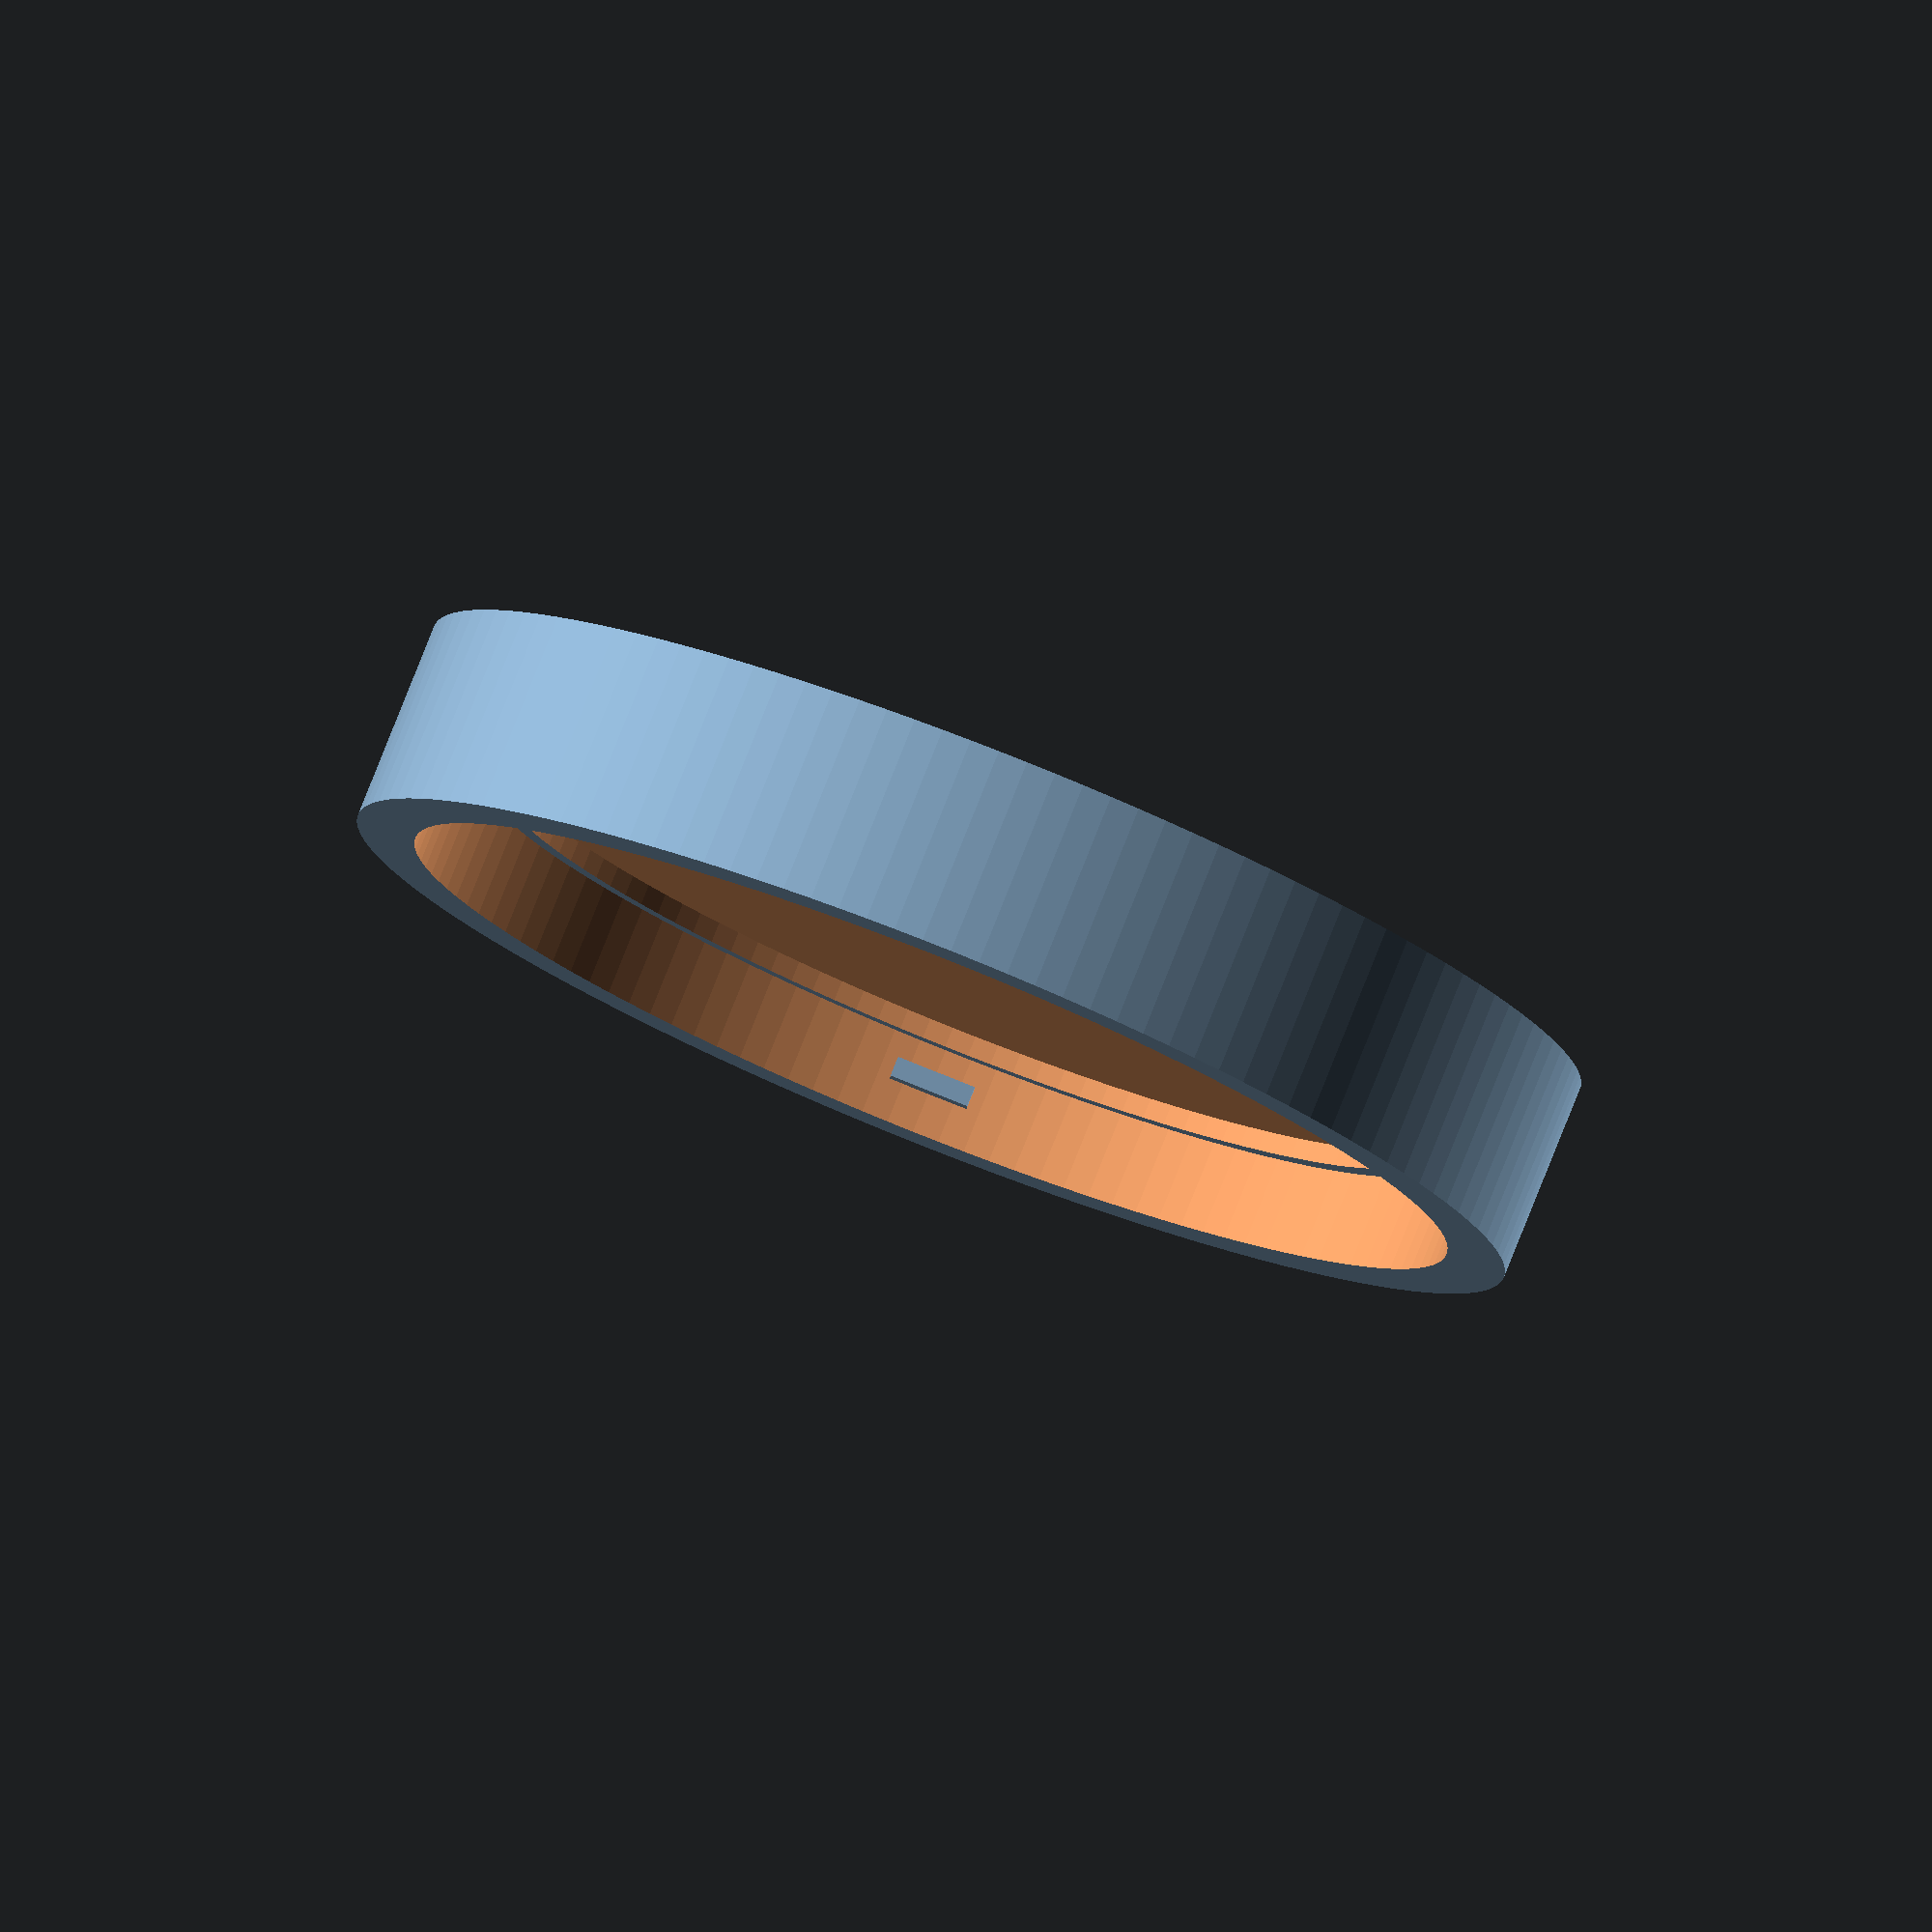
<openscad>
$fn=128;
Height=10;
TotalDia=60;
CanDia=54; // Narrow EU cans 52. Wide US cans 54.
TopHeigh=4;
InnerHeight=2;
Rim=2;
InnerDia=CanDia-(Rim*2);
OuterRadius=TotalDia/2;
CanRadius=CanDia/2;
//echo(TotalDia > CanDia + 1 ? TotalDia : CanDia +2);
//OuterDia = TotalDia > CanDia + 1 ? TotalDia : CanDia +2;

difference()
{
  cylinder(h=Height,d=TotalDia);
  translate([0,0,TopHeigh]) cylinder(h=Height,d=CanDia);
}

difference()
{
  translate([0,0,TopHeigh]) cylinder(h=InnerHeight,d=InnerDia);
  translate([0,0,TopHeigh+1]) cylinder(h=Height,d=InnerDia-2);
}

union() //Tabs
{
  translate([OuterRadius-2,-5,0]) cube([6,10,4]);
  translate([OuterRadius+4,0,0]) cylinder(h=4,d=10);
}

translate([CanRadius-1,-2,TopHeigh+3]) cube([1,4,1]);
translate([-CanRadius,-2,TopHeigh+3]) cube([1,4,1]);
</openscad>
<views>
elev=279.6 azim=92.0 roll=21.7 proj=o view=solid
</views>
